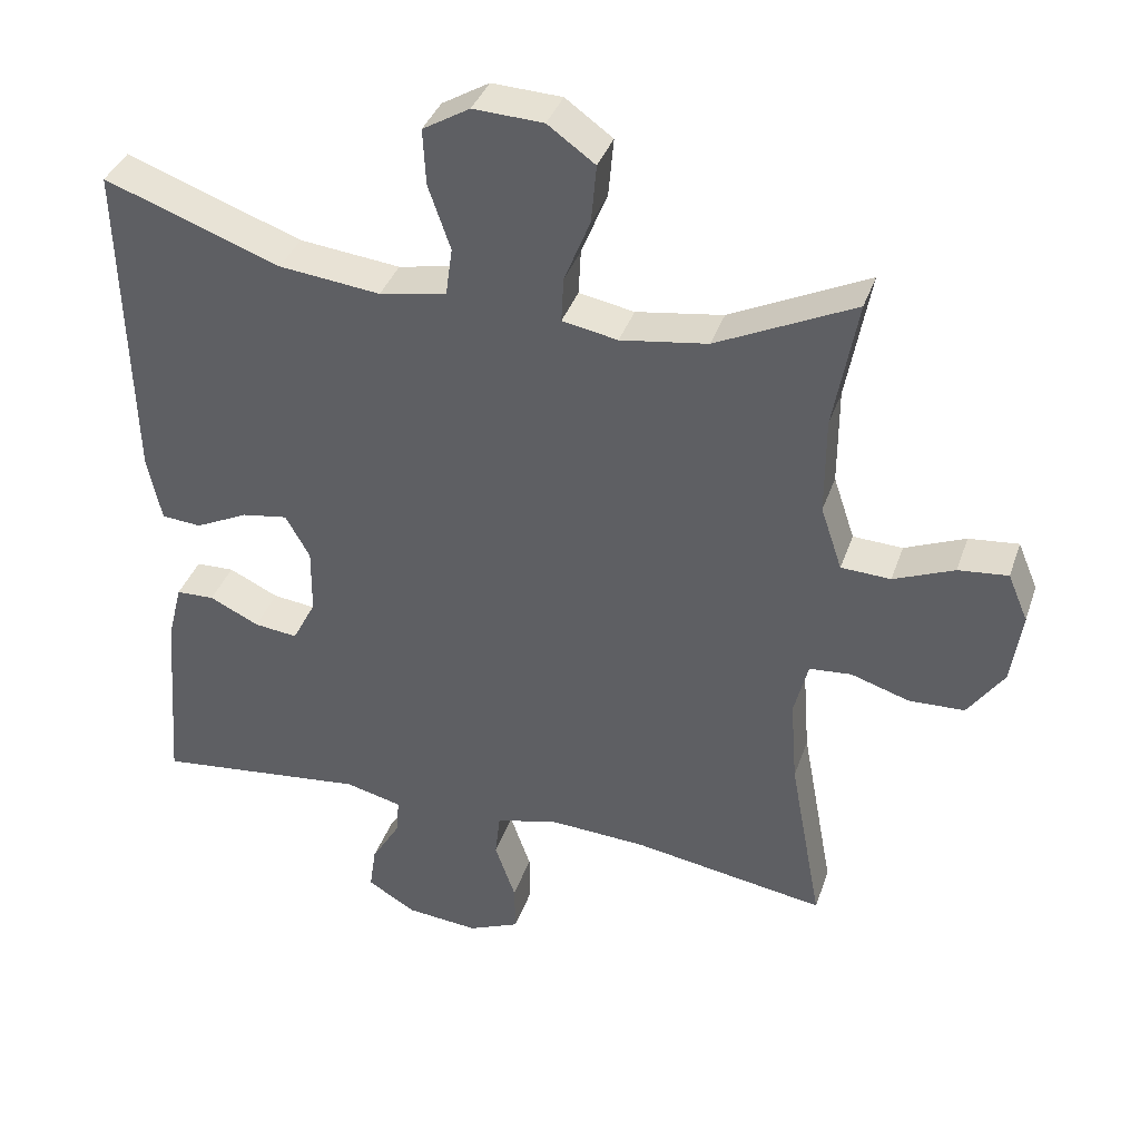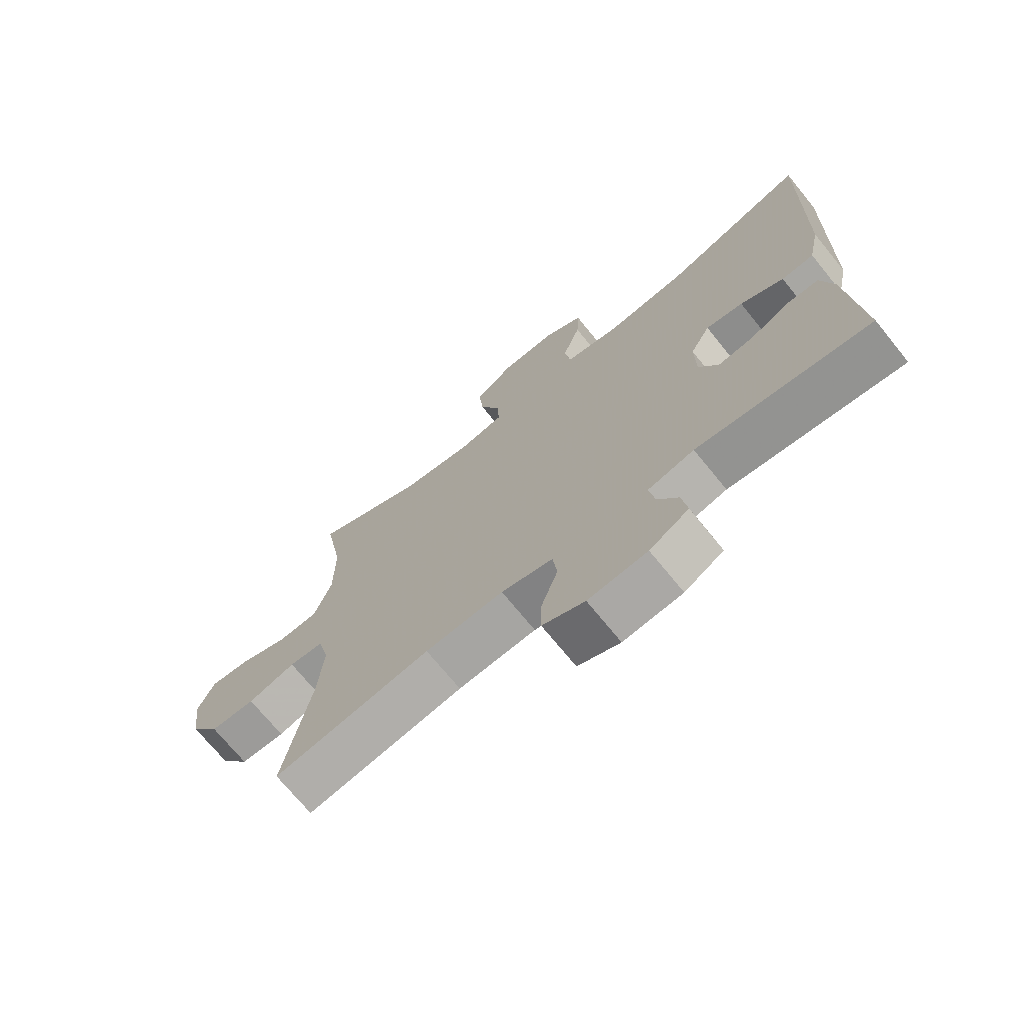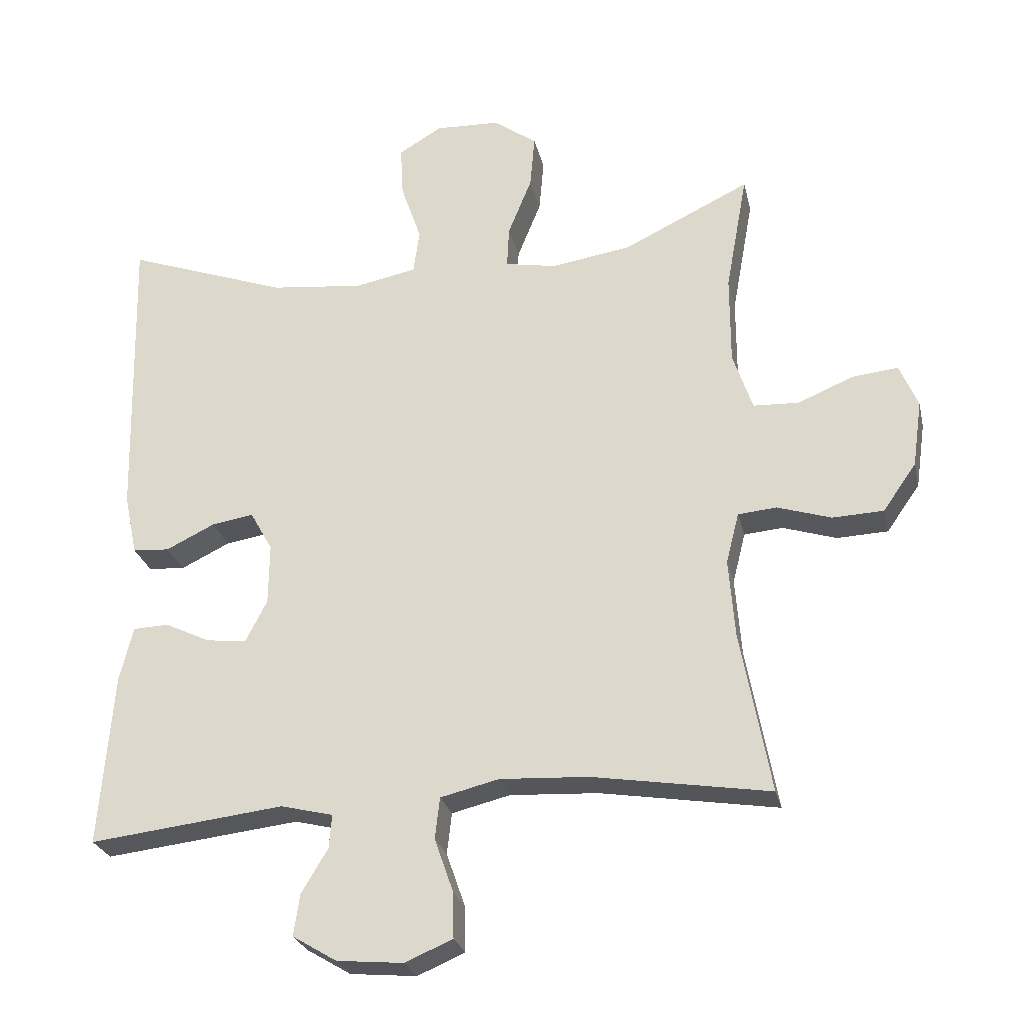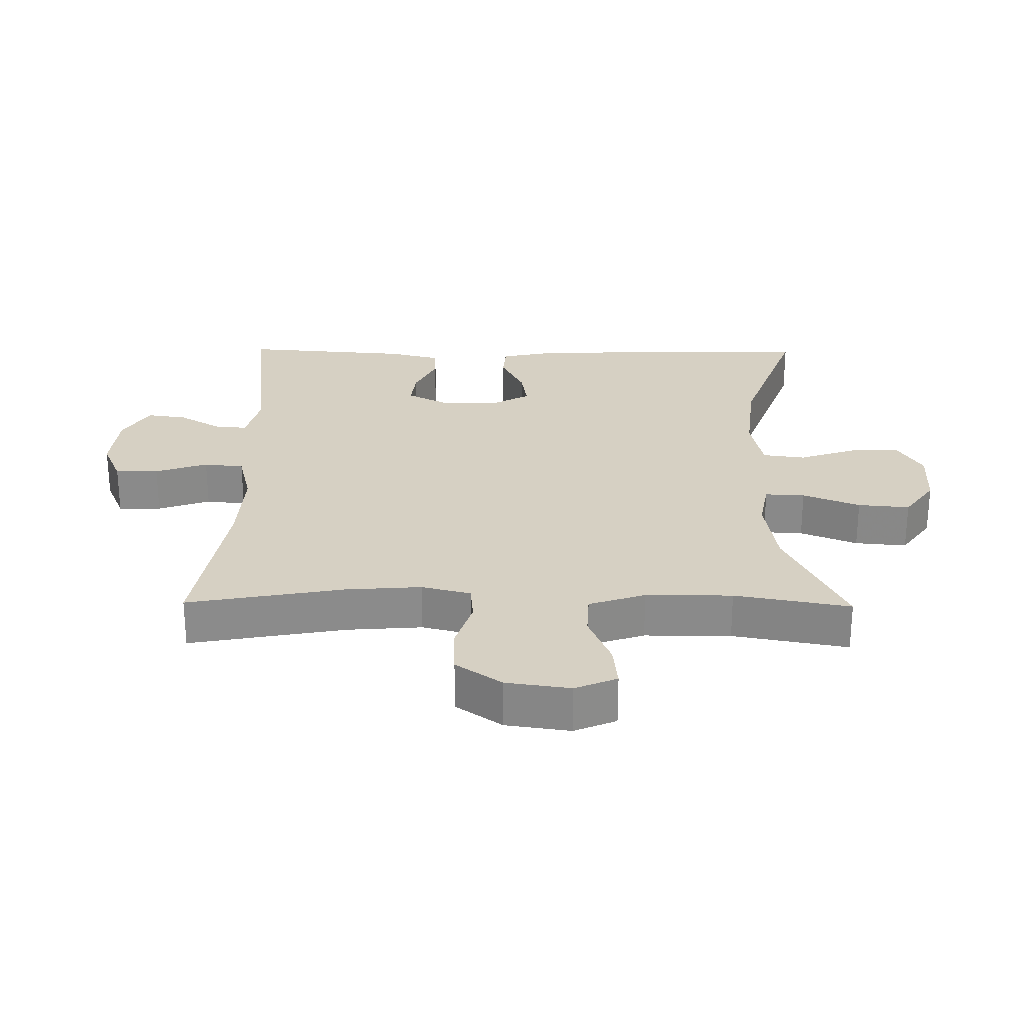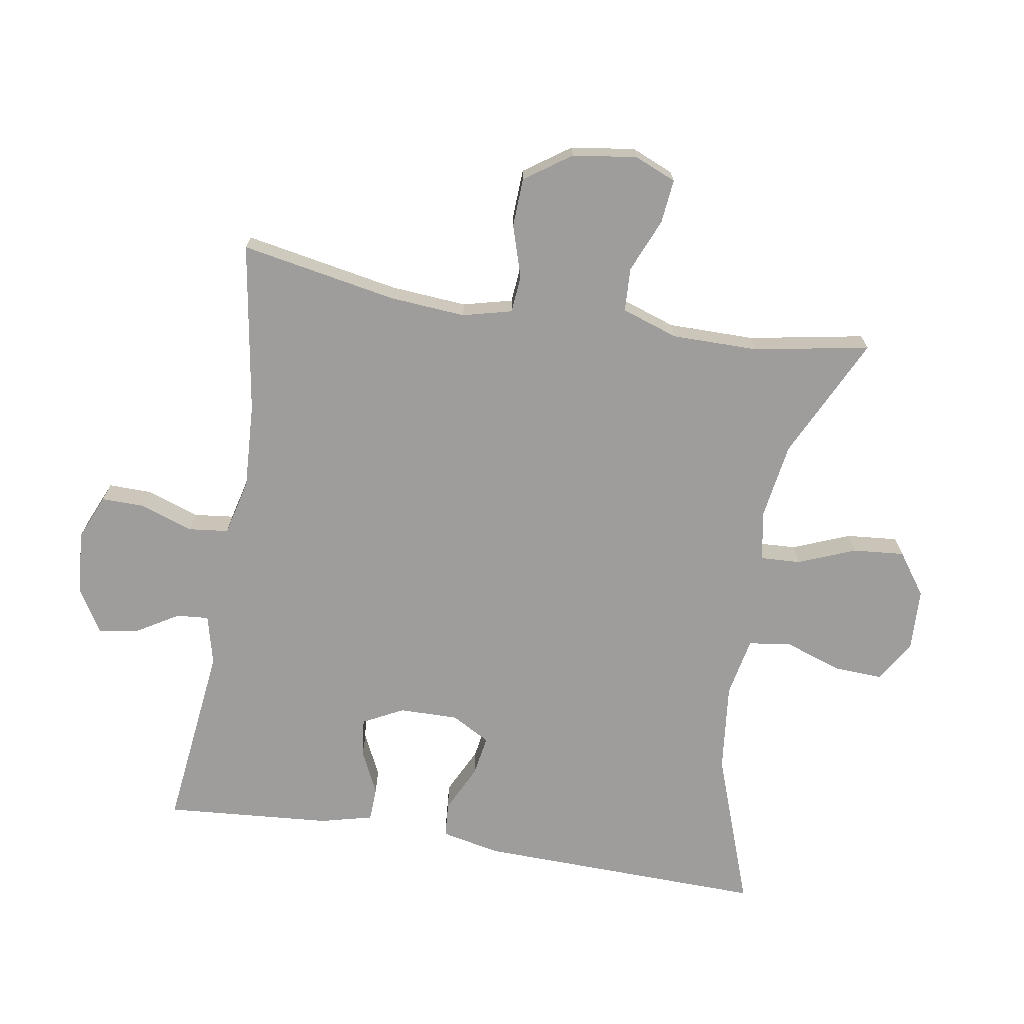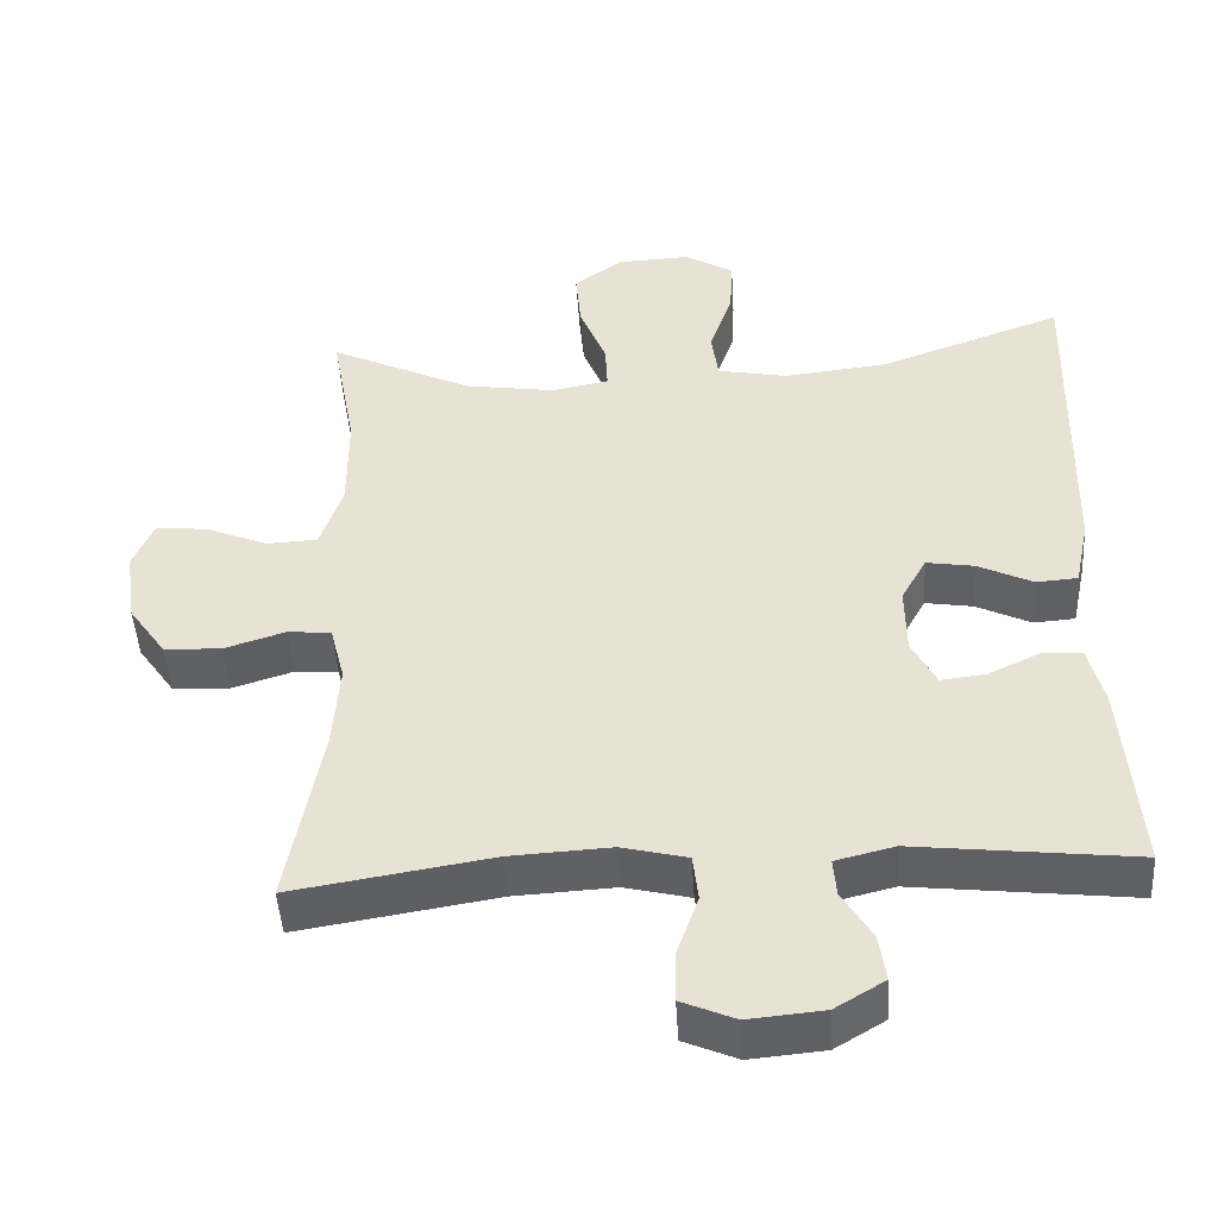
<metadata>
{"format":"obj","ext":"obj","renderer":"f3d","projection":"perspective","resolution":1024,"background":"white","views":[{"elev":37.5,"azim":-162.0,"up":"+Z"},{"elev":-71.5,"azim":39.1,"up":"+Z"},{"elev":-26.2,"azim":-167.3,"up":"+Z"},{"elev":26.5,"azim":-89.3,"up":"+Y"},{"elev":-70.4,"azim":-99.4,"up":"+Y"},{"elev":-46.8,"azim":3.5,"up":"+Z"}]}
</metadata>
<code>
v -0.5 0.07 -0.5
v -0.456 0.07 -0.262
v -0.447 0.07 -0.146
v -0.466 0.07 -0.071
v -0.523 0.07 -0.066
v -0.602 0.07 -0.091
v -0.677 0.07 -0.088
v -0.726 0.07 -0.018
v -0.74 0.07 0.08
v -0.713 0.07 0.144
v -0.646 0.07 0.137
v -0.564 0.07 0.103
v -0.497 0.07 0.106
v -0.468 0.07 0.192
v -0.468 0.07 0.324
v -0.5 0.07 0.5
v -0.313 0.07 0.41
v -0.195 0.07 0.392
v -0.12 0.07 0.406
v -0.123 0.07 0.467
v -0.158 0.07 0.554
v -0.165 0.07 0.633
v -0.101 0.07 0.679
v -0.006 0.07 0.683
v 0.058 0.07 0.645
v 0.054 0.07 0.569
v 0.024 0.07 0.482
v 0.033 0.07 0.417
v 0.124 0.07 0.399
v 0.261 0.07 0.414
v 0.5 0.07 0.5
v 0.489 0.07 0.058
v 0.47 0.07 -0.032
v 0.416 0.07 -0.036
v 0.344 0.07 -0.001
v 0.282 0.07 0.009
v 0.249 0.07 -0.05
v 0.25 0.07 -0.14
v 0.282 0.07 -0.202
v 0.341 0.07 -0.195
v 0.408 0.07 -0.163
v 0.46 0.07 -0.165
v 0.48 0.07 -0.245
v 0.5 0.07 -0.5
v 0.213 0.07 -0.467
v 0.136 0.07 -0.486
v 0.14 0.07 -0.535
v 0.179 0.07 -0.6
v 0.188 0.07 -0.661
v 0.123 0.07 -0.7
v 0.025 0.07 -0.709
v -0.045 0.07 -0.679
v -0.044 0.07 -0.613
v -0.016 0.07 -0.533
v -0.023 0.07 -0.472
v -0.109 0.07 -0.451
v -0.239 0.07 -0.458
v -0.5 0 -0.5
v -0.456 0 -0.262
v -0.447 0 -0.146
v -0.466 0 -0.071
v -0.523 0 -0.066
v -0.602 0 -0.091
v -0.677 0 -0.088
v -0.726 0 -0.018
v -0.74 0 0.08
v -0.713 0 0.144
v -0.646 0 0.137
v -0.564 0 0.103
v -0.497 0 0.106
v -0.468 0 0.192
v -0.468 0 0.324
v -0.5 0 0.5
v -0.313 0 0.41
v -0.195 0 0.392
v -0.12 0 0.406
v -0.123 0 0.467
v -0.158 0 0.554
v -0.165 0 0.633
v -0.101 0 0.679
v -0.006 0 0.683
v 0.058 0 0.645
v 0.054 0 0.569
v 0.024 0 0.482
v 0.033 0 0.417
v 0.124 0 0.399
v 0.261 0 0.414
v 0.5 0 0.5
v 0.489 0 0.058
v 0.47 0 -0.032
v 0.416 0 -0.036
v 0.344 0 -0.001
v 0.282 0 0.009
v 0.249 0 -0.05
v 0.25 0 -0.14
v 0.282 0 -0.202
v 0.341 0 -0.195
v 0.408 0 -0.163
v 0.46 0 -0.165
v 0.48 0 -0.245
v 0.5 0 -0.5
v 0.213 0 -0.467
v 0.136 0 -0.486
v 0.14 0 -0.535
v 0.179 0 -0.6
v 0.188 0 -0.661
v 0.123 0 -0.7
v 0.025 0 -0.709
v -0.045 0 -0.679
v -0.044 0 -0.613
v -0.016 0 -0.533
v -0.023 0 -0.472
v -0.109 0 -0.451
v -0.239 0 -0.458
f 51 52 53 54
f 51 54 55
f 50 51 55
f 47 48 49 50
f 46 47 50 55
f 45 46 55 56
f 43 44 45
f 40 41 42 43
f 39 40 43 45
f 38 39 45 56
f 32 33 34 35
f 30 31 32 35
f 29 30 35 36
f 28 29 36 37
f 24 25 26 27
f 24 27 28
f 23 24 28
f 20 21 22 23
f 19 20 23 28
f 18 19 28 37
f 15 16 17
f 14 15 17 18
f 13 14 18 37
f 9 10 11 12
f 5 6 7 8
f 4 5 8 9
f 57 1 2
f 57 2 3
f 56 57 3 4
f 38 56 4
f 12 13 37 38
f 4 9 12 38
f 111 110 109 108
f 112 111 108
f 112 108 107
f 107 106 105 104
f 112 107 104 103
f 113 112 103 102
f 102 101 100
f 100 99 98 97
f 102 100 97 96
f 113 102 96 95
f 92 91 90 89
f 92 89 88 87
f 93 92 87 86
f 94 93 86 85
f 84 83 82 81
f 85 84 81
f 85 81 80
f 80 79 78 77
f 85 80 77 76
f 94 85 76 75
f 74 73 72
f 75 74 72 71
f 94 75 71 70
f 69 68 67 66
f 65 64 63 62
f 66 65 62 61
f 59 58 114
f 60 59 114
f 61 60 114 113
f 61 113 95
f 95 94 70 69
f 95 69 66 61
f 1 58 59 2
f 2 59 60 3
f 3 60 61 4
f 4 61 62 5
f 5 62 63 6
f 6 63 64 7
f 7 64 65 8
f 8 65 66 9
f 9 66 67 10
f 10 67 68 11
f 11 68 69 12
f 12 69 70 13
f 13 70 71 14
f 14 71 72 15
f 15 72 73 16
f 16 73 74 17
f 17 74 75 18
f 18 75 76 19
f 19 76 77 20
f 20 77 78 21
f 21 78 79 22
f 22 79 80 23
f 23 80 81 24
f 24 81 82 25
f 25 82 83 26
f 26 83 84 27
f 27 84 85 28
f 28 85 86 29
f 29 86 87 30
f 30 87 88 31
f 31 88 89 32
f 32 89 90 33
f 33 90 91 34
f 34 91 92 35
f 35 92 93 36
f 36 93 94 37
f 37 94 95 38
f 38 95 96 39
f 39 96 97 40
f 40 97 98 41
f 41 98 99 42
f 42 99 100 43
f 43 100 101 44
f 44 101 102 45
f 45 102 103 46
f 46 103 104 47
f 47 104 105 48
f 48 105 106 49
f 49 106 107 50
f 50 107 108 51
f 51 108 109 52
f 52 109 110 53
f 53 110 111 54
f 54 111 112 55
f 55 112 113 56
f 56 113 114 57
f 57 114 58 1

</code>
